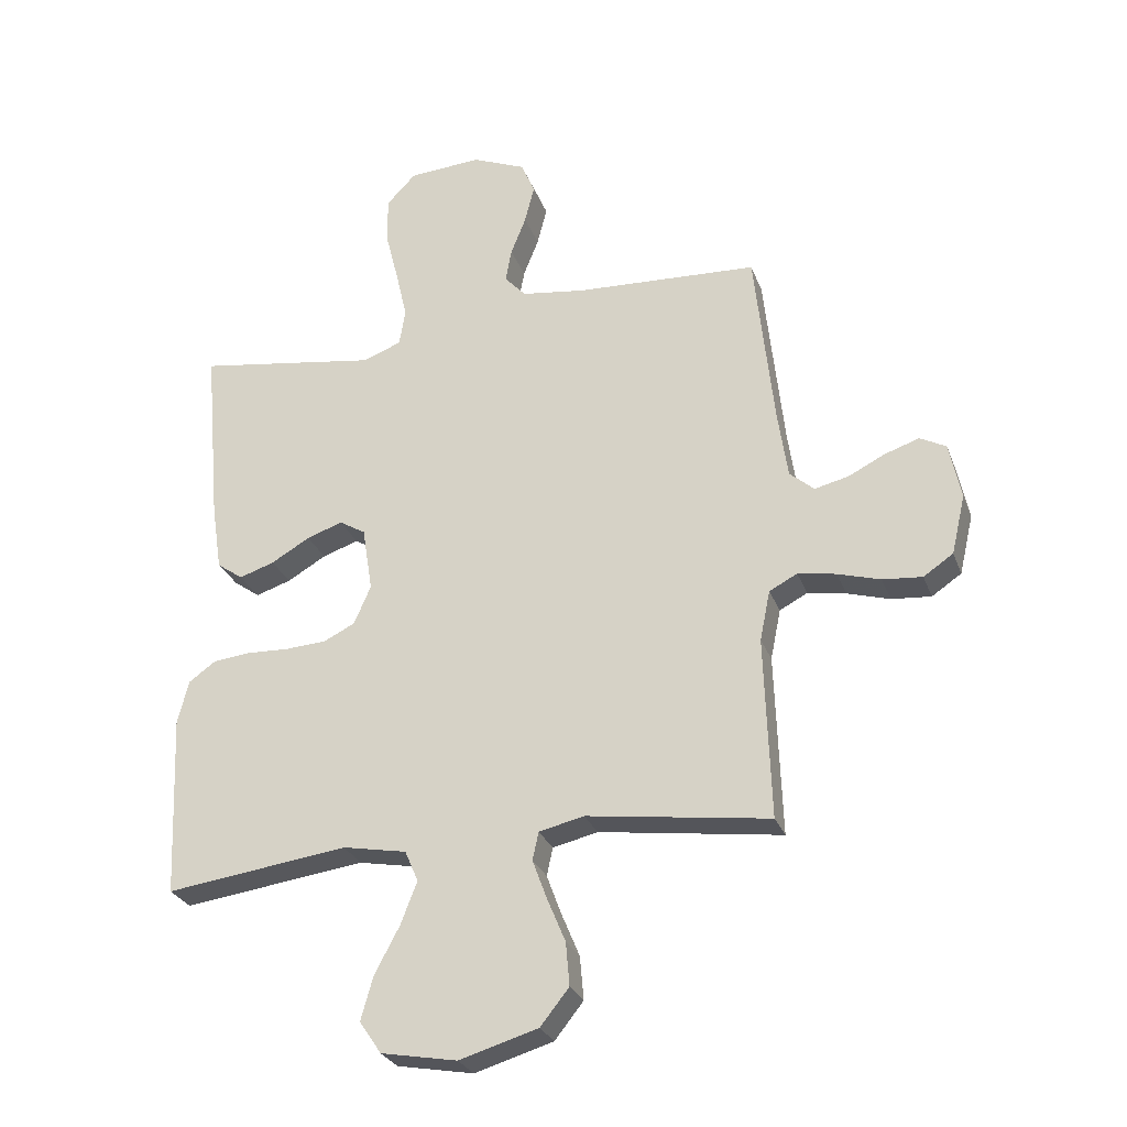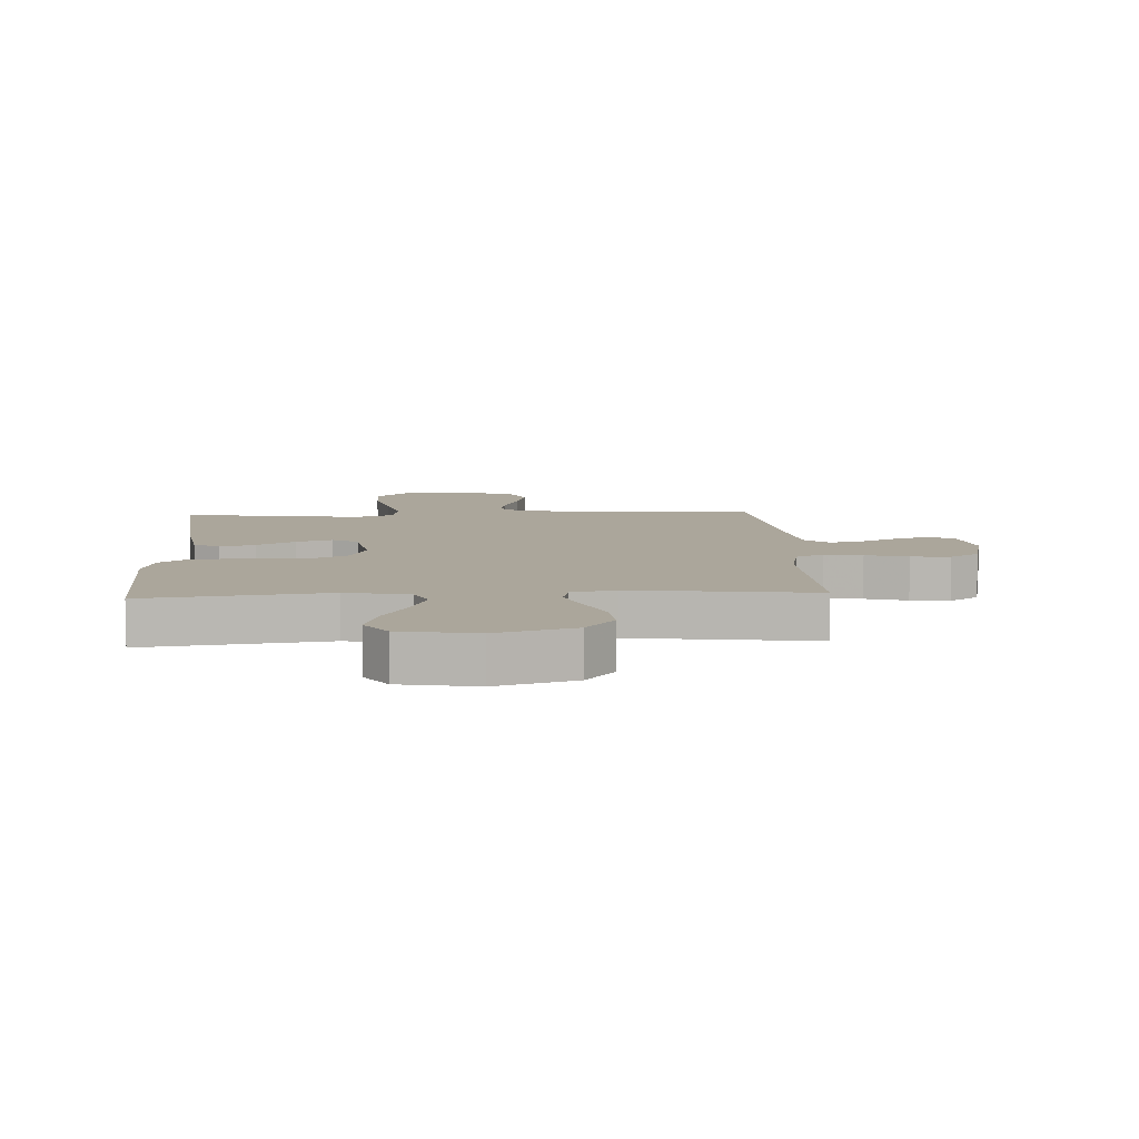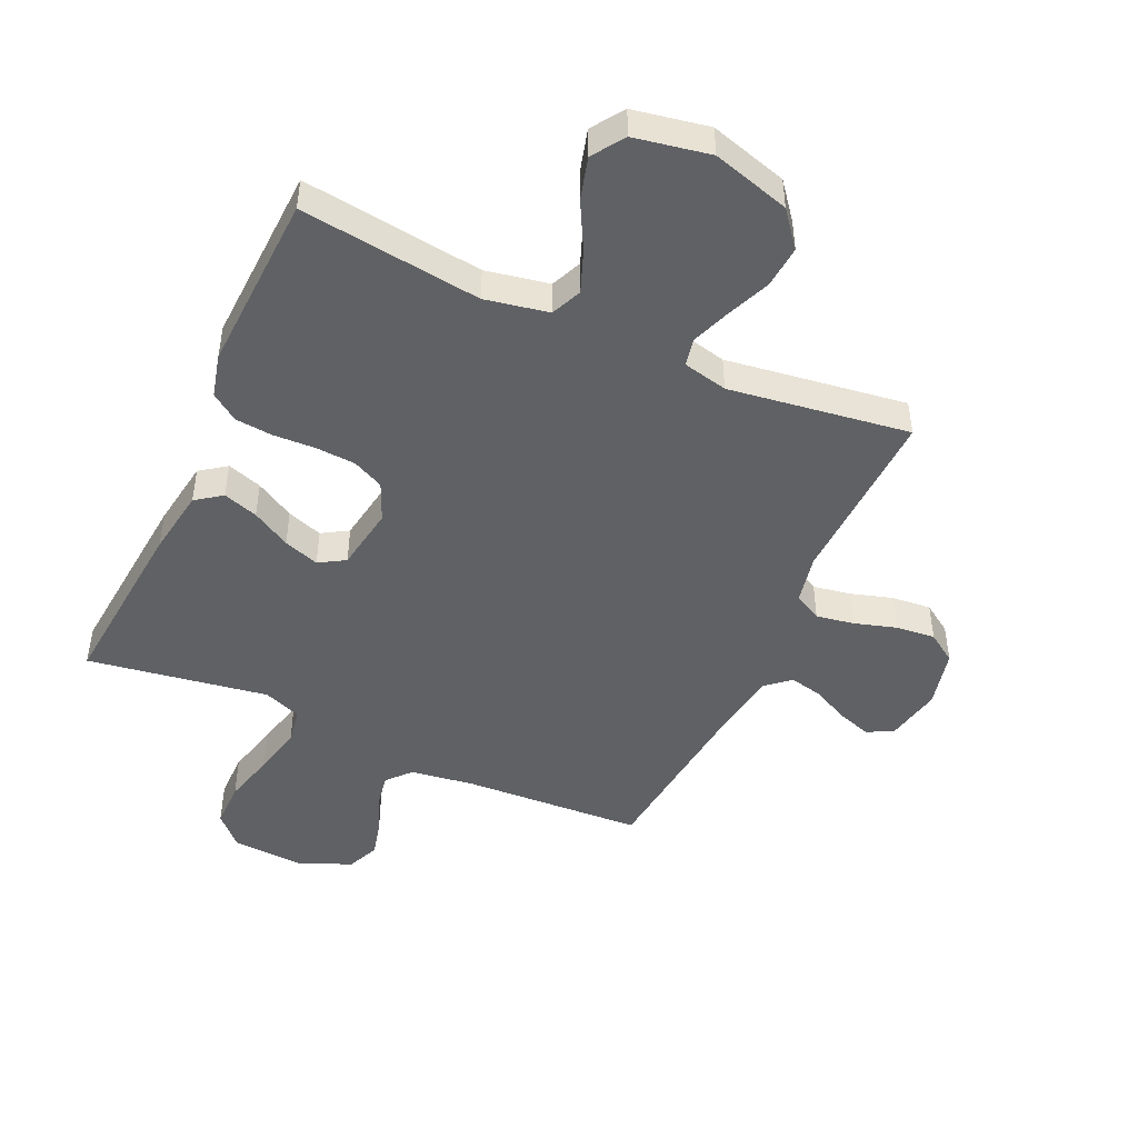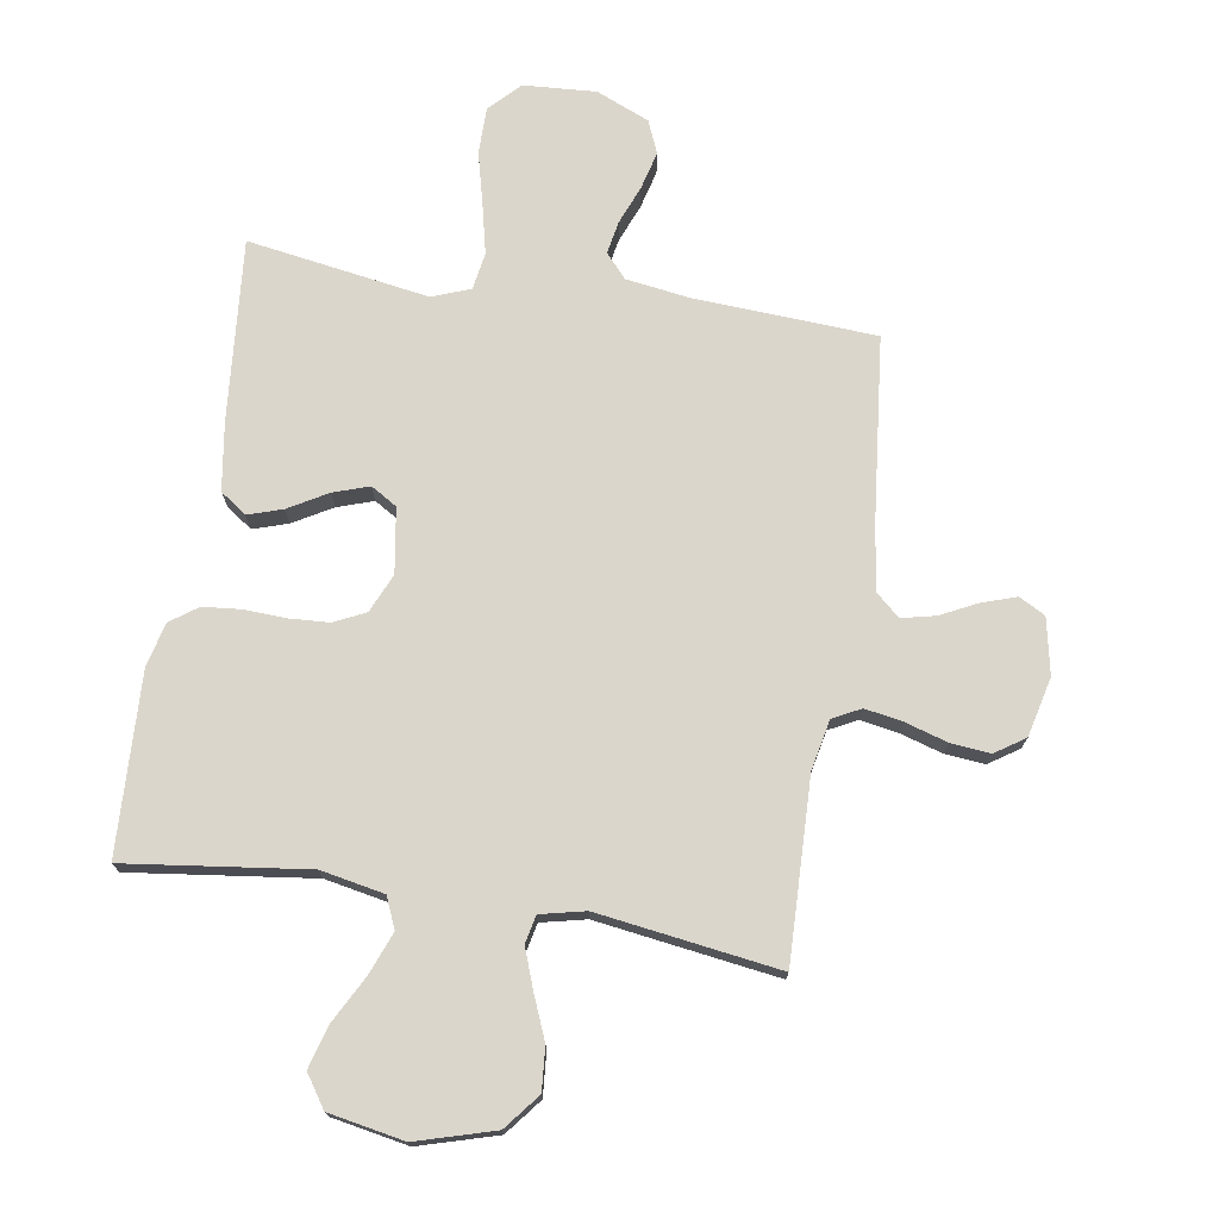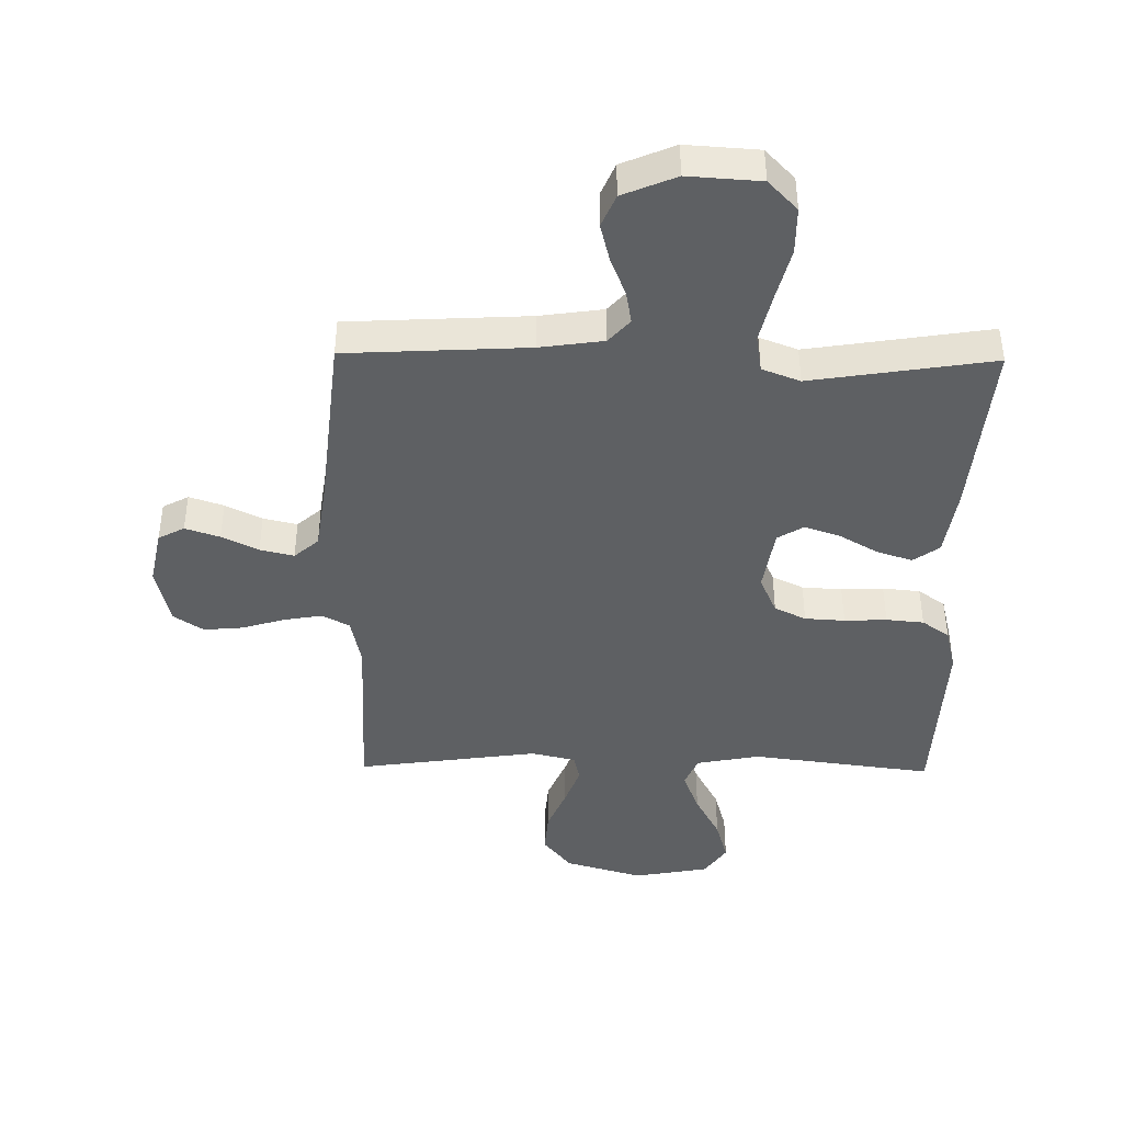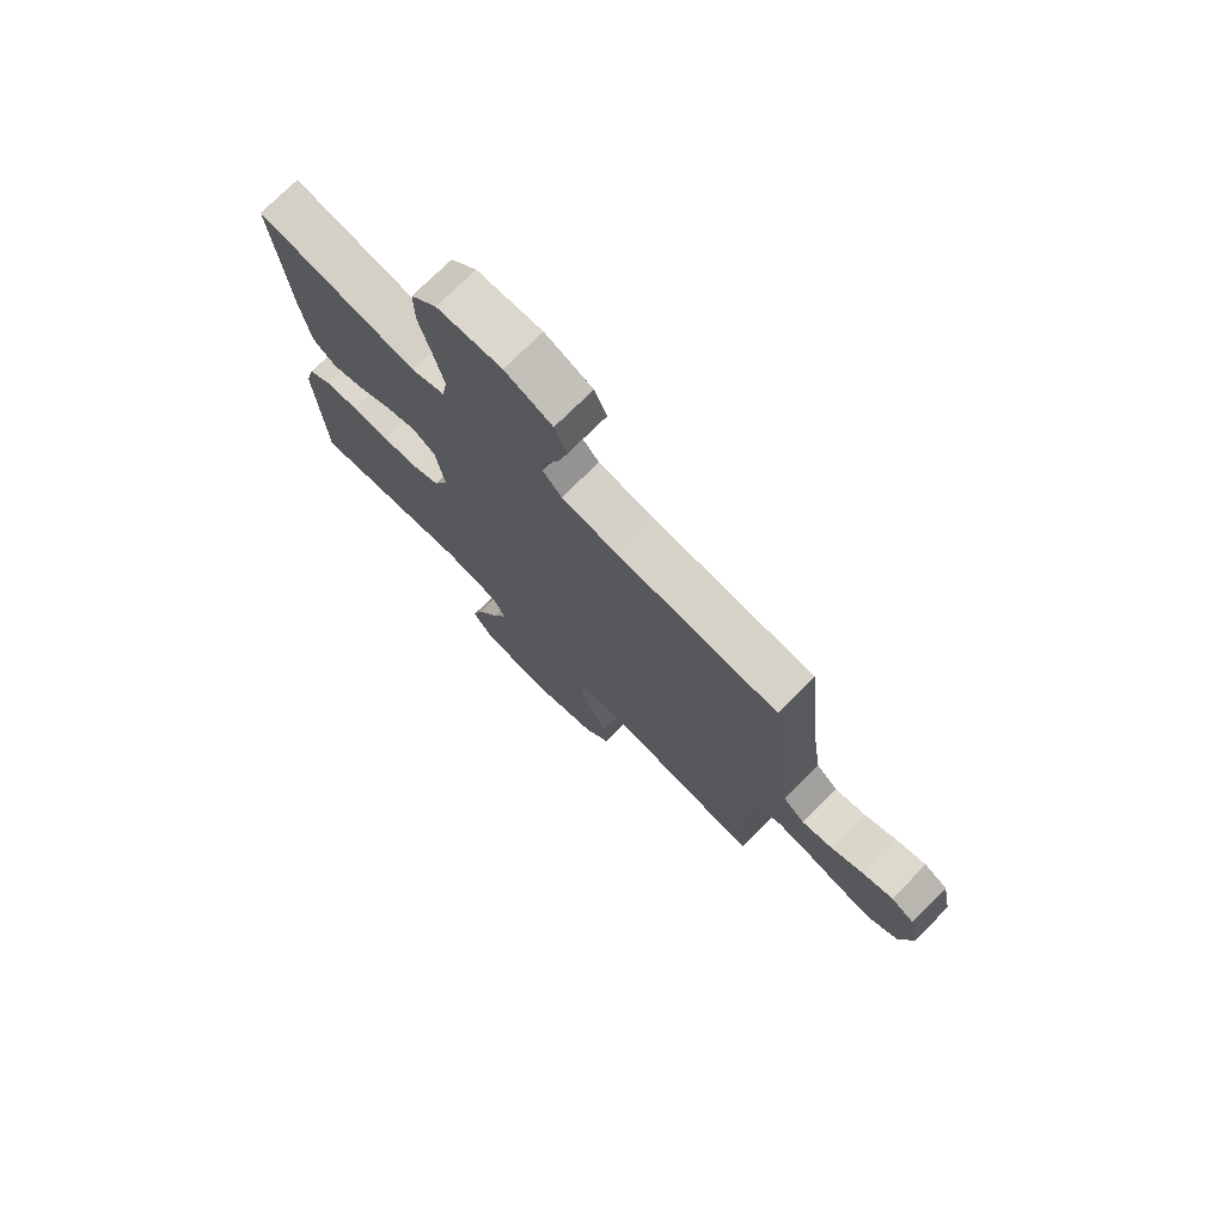
<metadata>
{"format":"obj","ext":"obj","renderer":"f3d","projection":"perspective","resolution":1024,"background":"white","views":[{"elev":-27.9,"azim":-161.9,"up":"+Z"},{"elev":8.0,"azim":176.8,"up":"+Y"},{"elev":-46.7,"azim":155.5,"up":"+Y"},{"elev":73.6,"azim":-170.8,"up":"+Y"},{"elev":-42.5,"azim":-0.8,"up":"+Y"},{"elev":75.0,"azim":-134.8,"up":"+Z"}]}
</metadata>
<code>
v 0.5 0.07 0.5
v 0.473 0.07 0.2
v 0.456 0.07 0.088
v 0.413 0.07 0.057
v 0.355 0.07 0.076
v 0.291 0.07 0.113
v 0.232 0.07 0.133
v 0.189 0.07 0.107
v 0.172 0.07 0
v 0.2 0.07 -0.064
v 0.252 0.07 -0.089
v 0.318 0.07 -0.093
v 0.388 0.07 -0.09
v 0.45 0.07 -0.096
v 0.495 0.07 -0.128
v 0.513 0.07 -0.2
v 0.5 0.07 -0.5
v 0.2 0.07 -0.461
v 0.095 0.07 -0.481
v 0.073 0.07 -0.532
v 0.1 0.07 -0.602
v 0.141 0.07 -0.679
v 0.161 0.07 -0.75
v 0.125 0.07 -0.803
v 0 0.07 -0.826
v -0.129 0.07 -0.788
v -0.176 0.07 -0.729
v -0.17 0.07 -0.658
v -0.14 0.07 -0.586
v -0.116 0.07 -0.521
v -0.126 0.07 -0.475
v -0.2 0.07 -0.458
v -0.5 0.07 -0.5
v -0.49 0.07 -0.2
v -0.507 0.07 -0.117
v -0.553 0.07 -0.093
v -0.616 0.07 -0.104
v -0.686 0.07 -0.125
v -0.751 0.07 -0.131
v -0.8 0.07 -0.098
v -0.823 0.07 0
v -0.804 0.07 0.093
v -0.761 0.07 0.116
v -0.704 0.07 0.097
v -0.644 0.07 0.067
v -0.588 0.07 0.054
v -0.548 0.07 0.089
v -0.532 0.07 0.2
v -0.5 0.07 0.5
v -0.2 0.07 0.516
v -0.095 0.07 0.531
v -0.06 0.07 0.57
v -0.07 0.07 0.625
v -0.095 0.07 0.688
v -0.111 0.07 0.751
v -0.088 0.07 0.805
v 0 0.07 0.842
v 0.12 0.07 0.834
v 0.168 0.07 0.784
v 0.168 0.07 0.707
v 0.146 0.07 0.62
v 0.127 0.07 0.538
v 0.137 0.07 0.477
v 0.2 0.07 0.453
v 0.5 0 0.5
v 0.473 0 0.2
v 0.456 0 0.088
v 0.413 0 0.057
v 0.355 0 0.076
v 0.291 0 0.113
v 0.232 0 0.133
v 0.189 0 0.107
v 0.172 0 0
v 0.2 0 -0.064
v 0.252 0 -0.089
v 0.318 0 -0.093
v 0.388 0 -0.09
v 0.45 0 -0.096
v 0.495 0 -0.128
v 0.513 0 -0.2
v 0.5 0 -0.5
v 0.2 0 -0.461
v 0.095 0 -0.481
v 0.073 0 -0.532
v 0.1 0 -0.602
v 0.141 0 -0.679
v 0.161 0 -0.75
v 0.125 0 -0.803
v 0 0 -0.826
v -0.129 0 -0.788
v -0.176 0 -0.729
v -0.17 0 -0.658
v -0.14 0 -0.586
v -0.116 0 -0.521
v -0.126 0 -0.475
v -0.2 0 -0.458
v -0.5 0 -0.5
v -0.49 0 -0.2
v -0.507 0 -0.117
v -0.553 0 -0.093
v -0.616 0 -0.104
v -0.686 0 -0.125
v -0.751 0 -0.131
v -0.8 0 -0.098
v -0.823 0 0
v -0.804 0 0.093
v -0.761 0 0.116
v -0.704 0 0.097
v -0.644 0 0.067
v -0.588 0 0.054
v -0.548 0 0.089
v -0.532 0 0.2
v -0.5 0 0.5
v -0.2 0 0.516
v -0.095 0 0.531
v -0.06 0 0.57
v -0.07 0 0.625
v -0.095 0 0.688
v -0.111 0 0.751
v -0.088 0 0.805
v 0 0 0.842
v 0.12 0 0.834
v 0.168 0 0.784
v 0.168 0 0.707
v 0.146 0 0.62
v 0.127 0 0.538
v 0.137 0 0.477
v 0.2 0 0.453
f 58 59 60 61
f 58 61 62
f 57 58 62
f 56 57 62 63
f 53 54 55 56
f 52 53 56 63
f 48 49 50
f 47 48 50 51
f 42 43 44 45
f 42 45 46
f 41 42 46
f 40 41 46
f 37 38 39 40
f 36 37 40 46
f 35 36 46 47
f 32 33 34
f 31 32 34 35
f 26 27 28 29
f 26 29 30
f 25 26 30
f 24 25 30 31
f 21 22 23 24
f 20 21 24 31
f 15 16 17 18
f 15 18 19
f 12 13 14 15
f 11 12 15 19
f 10 11 19 20
f 3 4 5 6
f 3 6 7
f 64 1 2 3
f 63 64 3 7
f 51 52 63 7
f 9 10 20 31
f 8 9 31 35
f 35 47 51
f 7 8 35 51
f 125 124 123 122
f 126 125 122
f 126 122 121
f 127 126 121 120
f 120 119 118 117
f 127 120 117 116
f 114 113 112
f 115 114 112 111
f 109 108 107 106
f 110 109 106
f 110 106 105
f 110 105 104
f 104 103 102 101
f 110 104 101 100
f 111 110 100 99
f 98 97 96
f 99 98 96 95
f 93 92 91 90
f 94 93 90
f 94 90 89
f 95 94 89 88
f 88 87 86 85
f 95 88 85 84
f 82 81 80 79
f 83 82 79
f 79 78 77 76
f 83 79 76 75
f 84 83 75 74
f 70 69 68 67
f 71 70 67
f 67 66 65 128
f 71 67 128 127
f 71 127 116 115
f 95 84 74 73
f 99 95 73 72
f 115 111 99
f 115 99 72 71
f 1 65 66 2
f 2 66 67 3
f 3 67 68 4
f 4 68 69 5
f 5 69 70 6
f 6 70 71 7
f 7 71 72 8
f 8 72 73 9
f 9 73 74 10
f 10 74 75 11
f 11 75 76 12
f 12 76 77 13
f 13 77 78 14
f 14 78 79 15
f 15 79 80 16
f 16 80 81 17
f 17 81 82 18
f 18 82 83 19
f 19 83 84 20
f 20 84 85 21
f 21 85 86 22
f 22 86 87 23
f 23 87 88 24
f 24 88 89 25
f 25 89 90 26
f 26 90 91 27
f 27 91 92 28
f 28 92 93 29
f 29 93 94 30
f 30 94 95 31
f 31 95 96 32
f 32 96 97 33
f 33 97 98 34
f 34 98 99 35
f 35 99 100 36
f 36 100 101 37
f 37 101 102 38
f 38 102 103 39
f 39 103 104 40
f 40 104 105 41
f 41 105 106 42
f 42 106 107 43
f 43 107 108 44
f 44 108 109 45
f 45 109 110 46
f 46 110 111 47
f 47 111 112 48
f 48 112 113 49
f 49 113 114 50
f 50 114 115 51
f 51 115 116 52
f 52 116 117 53
f 53 117 118 54
f 54 118 119 55
f 55 119 120 56
f 56 120 121 57
f 57 121 122 58
f 58 122 123 59
f 59 123 124 60
f 60 124 125 61
f 61 125 126 62
f 62 126 127 63
f 63 127 128 64
f 64 128 65 1

</code>
